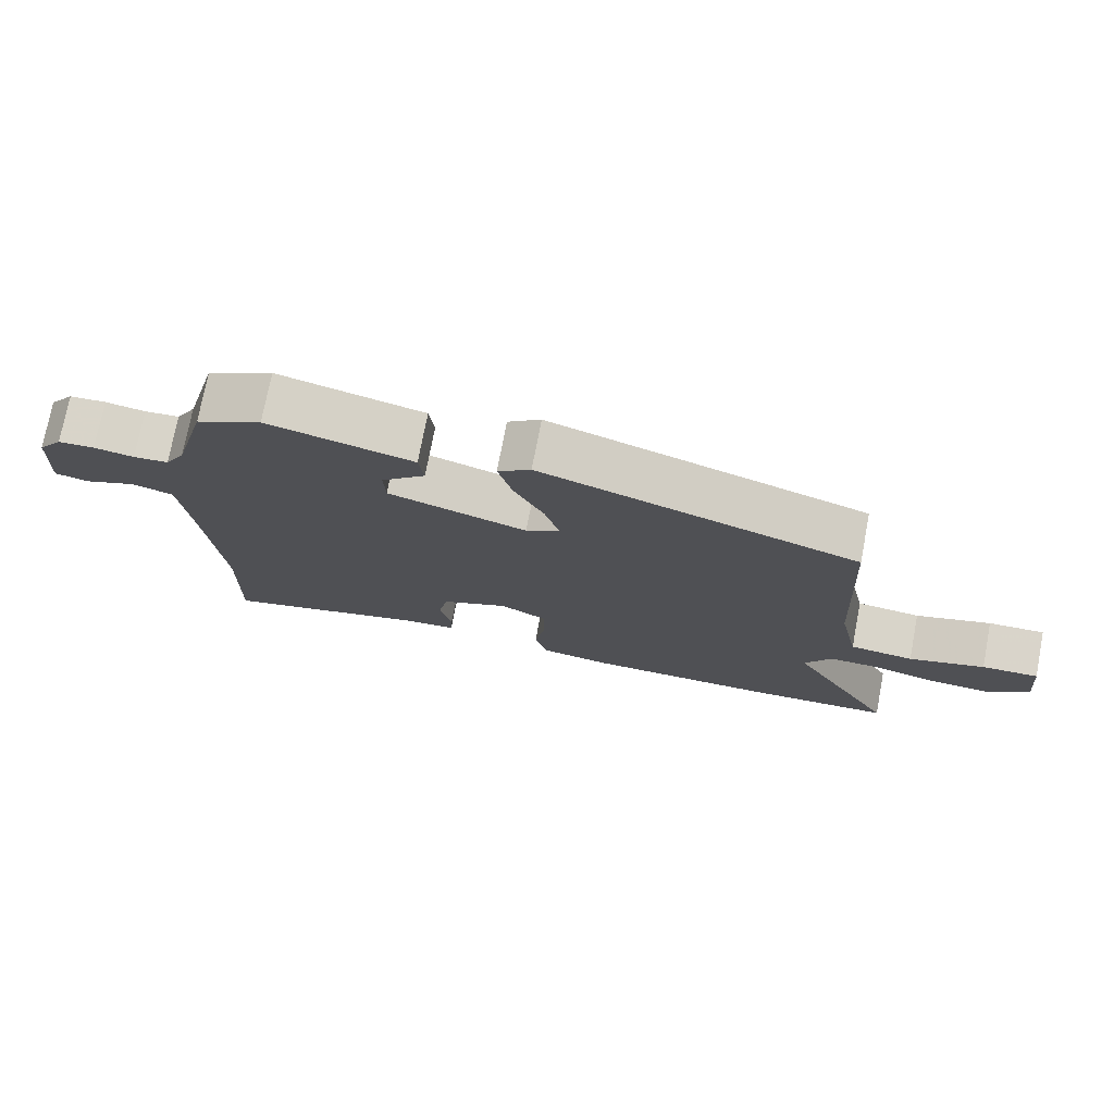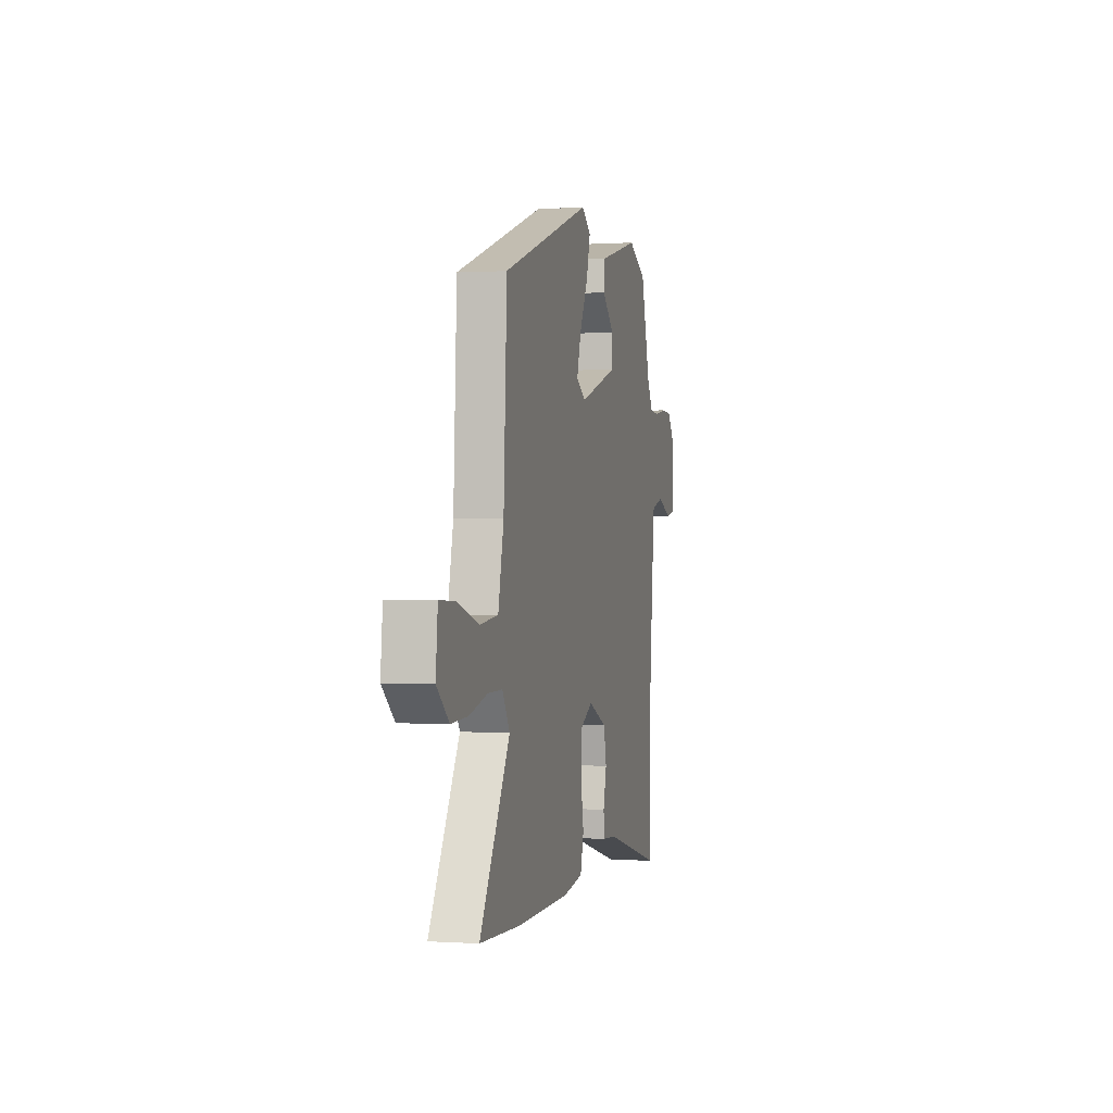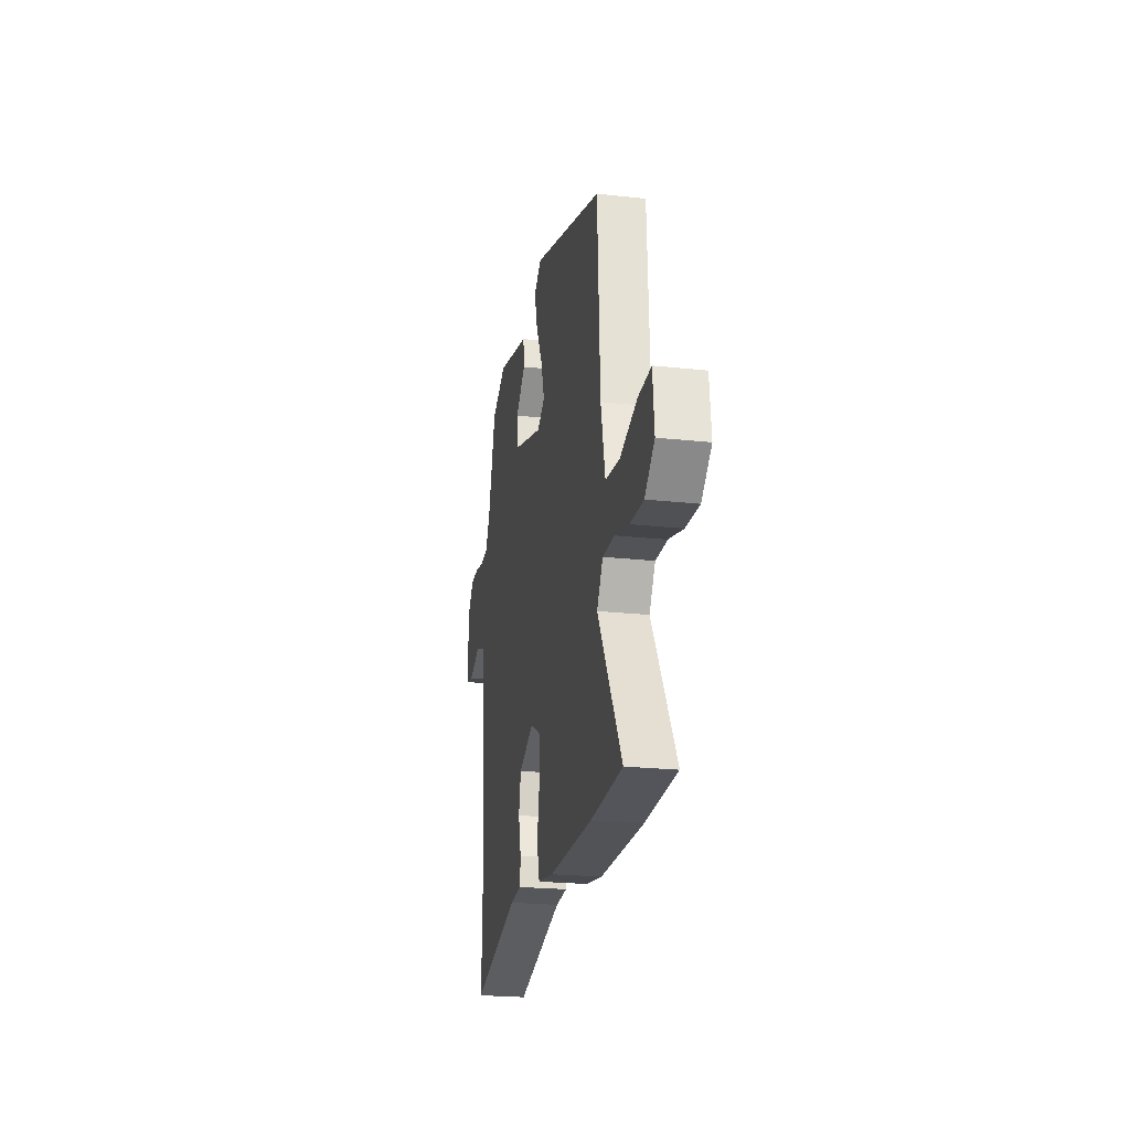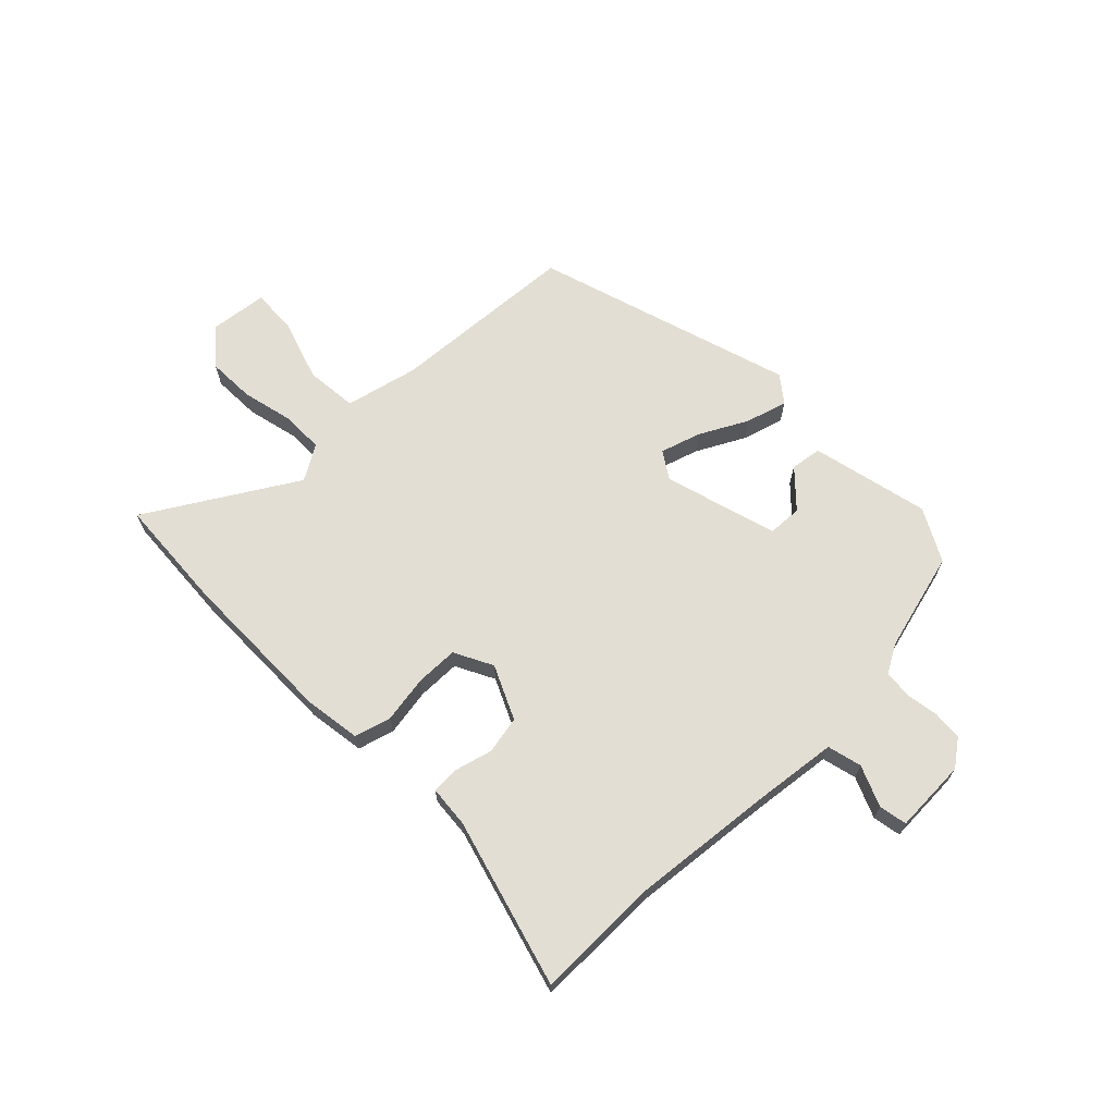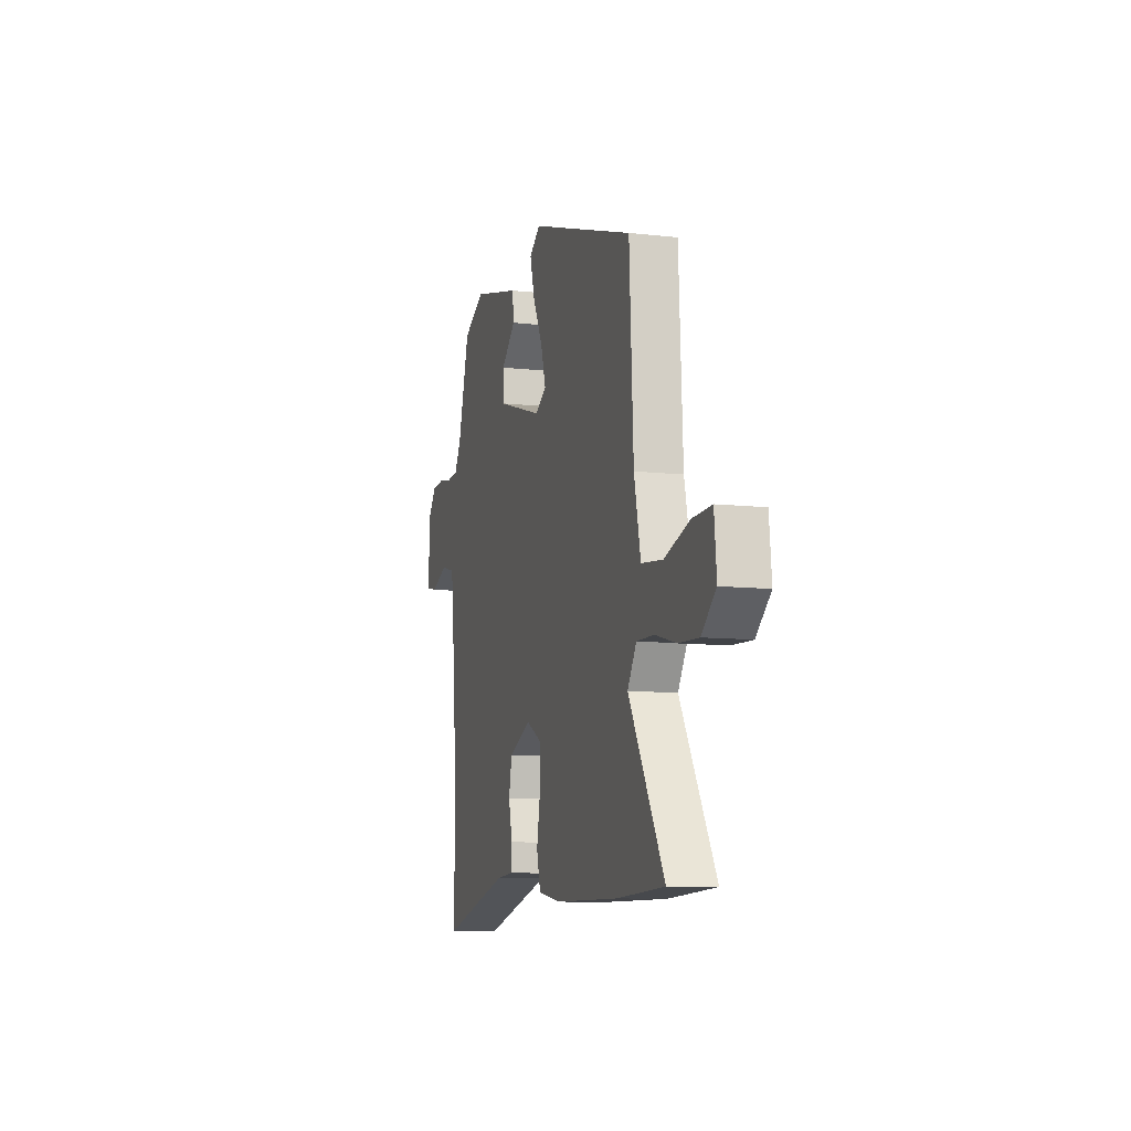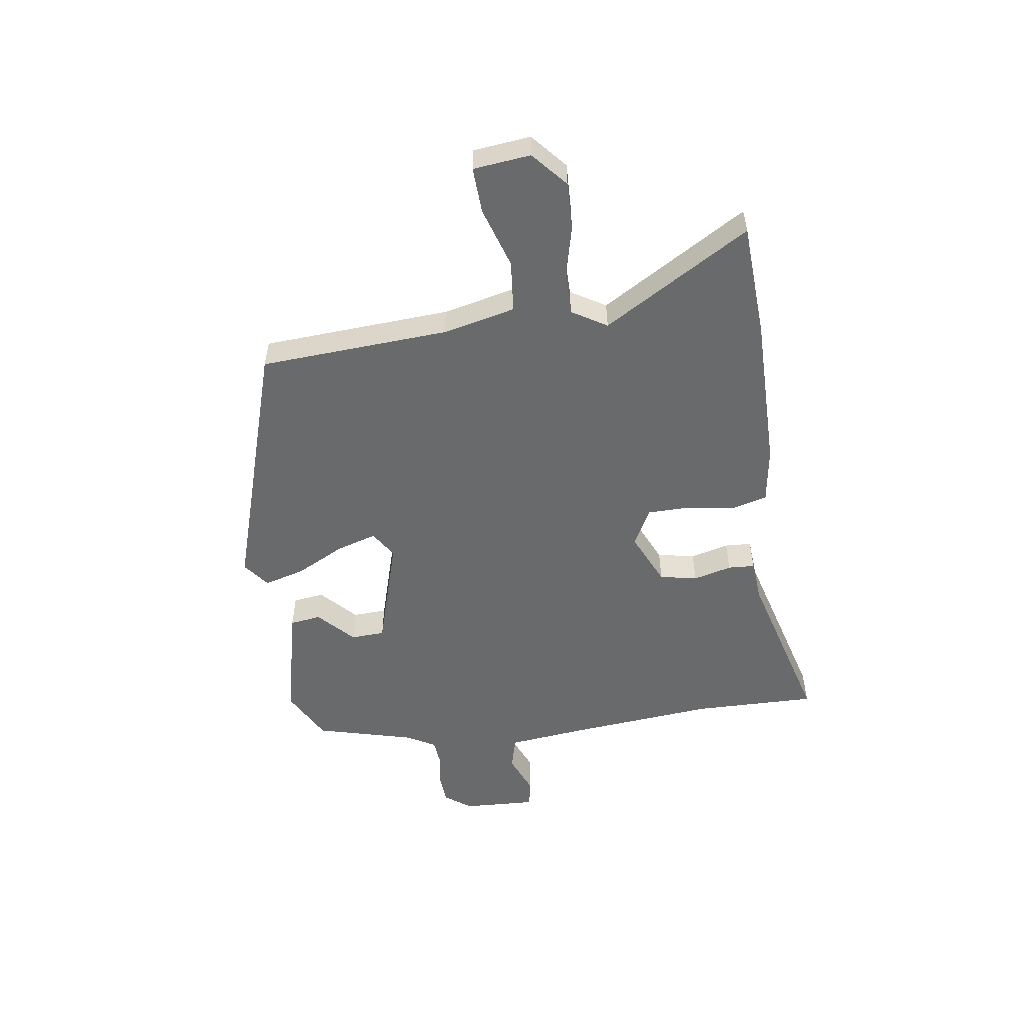
<metadata>
{"format":"obj","ext":"obj","renderer":"f3d","projection":"perspective","resolution":1024,"background":"white","views":[{"elev":74.6,"azim":10.8,"up":"+Z"},{"elev":0.3,"azim":103.7,"up":"+Z"},{"elev":-22.6,"azim":79.3,"up":"+Z"},{"elev":67.2,"azim":-133.5,"up":"+Y"},{"elev":-9.6,"azim":73.7,"up":"+Z"},{"elev":-52.9,"azim":98.8,"up":"+Y"}]}
</metadata>
<code>
v 0.609 0.07 -0.495
v 0.407 0.07 -0.504
v 0.133 0.07 -0.501
v 0.033 0.07 -0.485
v 0.016 0.07 -0.421
v 0.031 0.07 -0.338
v 0.031 0.07 -0.263
v -0.036 0.07 -0.227
v -0.131 0.07 -0.269
v -0.145 0.07 -0.335
v -0.128 0.07 -0.403
v -0.131 0.07 -0.45
v -0.204 0.07 -0.455
v -0.501 0.07 -0.533
v -0.496 0.07 -0.314
v -0.518 0.07 -0.059
v -0.533 0.07 0.084
v -0.593 0.07 0.1
v -0.665 0.07 0.071
v -0.714 0.07 0.081
v -0.707 0.07 0.211
v -0.672 0.07 0.257
v -0.62 0.07 0.26
v -0.563 0.07 0.25
v -0.513 0.07 0.254
v -0.484 0.07 0.304
v -0.436 0.07 0.478
v -0.343 0.07 0.526
v -0.136 0.07 0.475
v -0.129 0.07 0.42
v -0.192 0.07 0.362
v -0.19 0.07 0.302
v 0.008 0.07 0.241
v 0.056 0.07 0.271
v 0.035 0.07 0.342
v -0.008 0.07 0.427
v -0.028 0.07 0.5
v 0.019 0.07 0.535
v 0.471 0.07 0.387
v 0.488 0.07 0.054
v 0.516 0.07 -0.074
v 0.607 0.07 -0.084
v 0.715 0.07 -0.051
v 0.796 0.07 -0.048
v 0.806 0.07 -0.149
v 0.744 0.07 -0.202
v 0.659 0.07 -0.198
v 0.569 0.07 -0.175
v 0.495 0.07 -0.174
v 0.457 0.07 -0.235
v 0.609 0 -0.495
v 0.407 0 -0.504
v 0.133 0 -0.501
v 0.033 0 -0.485
v 0.016 0 -0.421
v 0.031 0 -0.338
v 0.031 0 -0.263
v -0.036 0 -0.227
v -0.131 0 -0.269
v -0.145 0 -0.335
v -0.128 0 -0.403
v -0.131 0 -0.45
v -0.204 0 -0.455
v -0.501 0 -0.533
v -0.496 0 -0.314
v -0.518 0 -0.059
v -0.533 0 0.084
v -0.593 0 0.1
v -0.665 0 0.071
v -0.714 0 0.081
v -0.707 0 0.211
v -0.672 0 0.257
v -0.62 0 0.26
v -0.563 0 0.25
v -0.513 0 0.254
v -0.484 0 0.304
v -0.436 0 0.478
v -0.343 0 0.526
v -0.136 0 0.475
v -0.129 0 0.42
v -0.192 0 0.362
v -0.19 0 0.302
v 0.008 0 0.241
v 0.056 0 0.271
v 0.035 0 0.342
v -0.008 0 0.427
v -0.028 0 0.5
v 0.019 0 0.535
v 0.471 0 0.387
v 0.488 0 0.054
v 0.516 0 -0.074
v 0.607 0 -0.084
v 0.715 0 -0.051
v 0.796 0 -0.048
v 0.806 0 -0.149
v 0.744 0 -0.202
v 0.659 0 -0.198
v 0.569 0 -0.175
v 0.495 0 -0.174
v 0.457 0 -0.235
f 46 47 48
f 45 46 48
f 44 45 48
f 43 44 48
f 42 43 48
f 41 42 48 49
f 40 41 49 50
f 39 40 50
f 38 39 50
f 37 38 50
f 36 37 50
f 35 36 50
f 29 30 31
f 28 29 31
f 27 28 31
f 26 27 31
f 25 26 31 32
f 22 23 24
f 21 22 24
f 20 21 24
f 19 20 24
f 18 19 24
f 17 18 24 25
f 25 32 33
f 17 25 33
f 16 17 33
f 13 14 15
f 13 15 16
f 12 13 16
f 11 12 16
f 10 11 16
f 4 5 6
f 3 4 6
f 2 3 6
f 1 2 6
f 50 1 6
f 50 6 7
f 34 35 50
f 50 7 8
f 34 50 8
f 33 34 8
f 16 33 8 9
f 9 10 16
f 98 97 96
f 98 96 95
f 98 95 94
f 98 94 93
f 98 93 92
f 99 98 92 91
f 100 99 91 90
f 100 90 89
f 100 89 88
f 100 88 87
f 100 87 86
f 100 86 85
f 81 80 79
f 81 79 78
f 81 78 77
f 81 77 76
f 82 81 76 75
f 74 73 72
f 74 72 71
f 74 71 70
f 74 70 69
f 74 69 68
f 75 74 68 67
f 83 82 75
f 83 75 67
f 83 67 66
f 65 64 63
f 66 65 63
f 66 63 62
f 66 62 61
f 66 61 60
f 56 55 54
f 56 54 53
f 56 53 52
f 56 52 51
f 56 51 100
f 57 56 100
f 100 85 84
f 58 57 100
f 58 100 84
f 58 84 83
f 59 58 83 66
f 66 60 59
f 1 51 52 2
f 2 52 53 3
f 3 53 54 4
f 4 54 55 5
f 5 55 56 6
f 6 56 57 7
f 7 57 58 8
f 8 58 59 9
f 9 59 60 10
f 10 60 61 11
f 11 61 62 12
f 12 62 63 13
f 13 63 64 14
f 14 64 65 15
f 15 65 66 16
f 16 66 67 17
f 17 67 68 18
f 18 68 69 19
f 19 69 70 20
f 20 70 71 21
f 21 71 72 22
f 22 72 73 23
f 23 73 74 24
f 24 74 75 25
f 25 75 76 26
f 26 76 77 27
f 27 77 78 28
f 28 78 79 29
f 29 79 80 30
f 30 80 81 31
f 31 81 82 32
f 32 82 83 33
f 33 83 84 34
f 34 84 85 35
f 35 85 86 36
f 36 86 87 37
f 37 87 88 38
f 38 88 89 39
f 39 89 90 40
f 40 90 91 41
f 41 91 92 42
f 42 92 93 43
f 43 93 94 44
f 44 94 95 45
f 45 95 96 46
f 46 96 97 47
f 47 97 98 48
f 48 98 99 49
f 49 99 100 50
f 50 100 51 1

</code>
